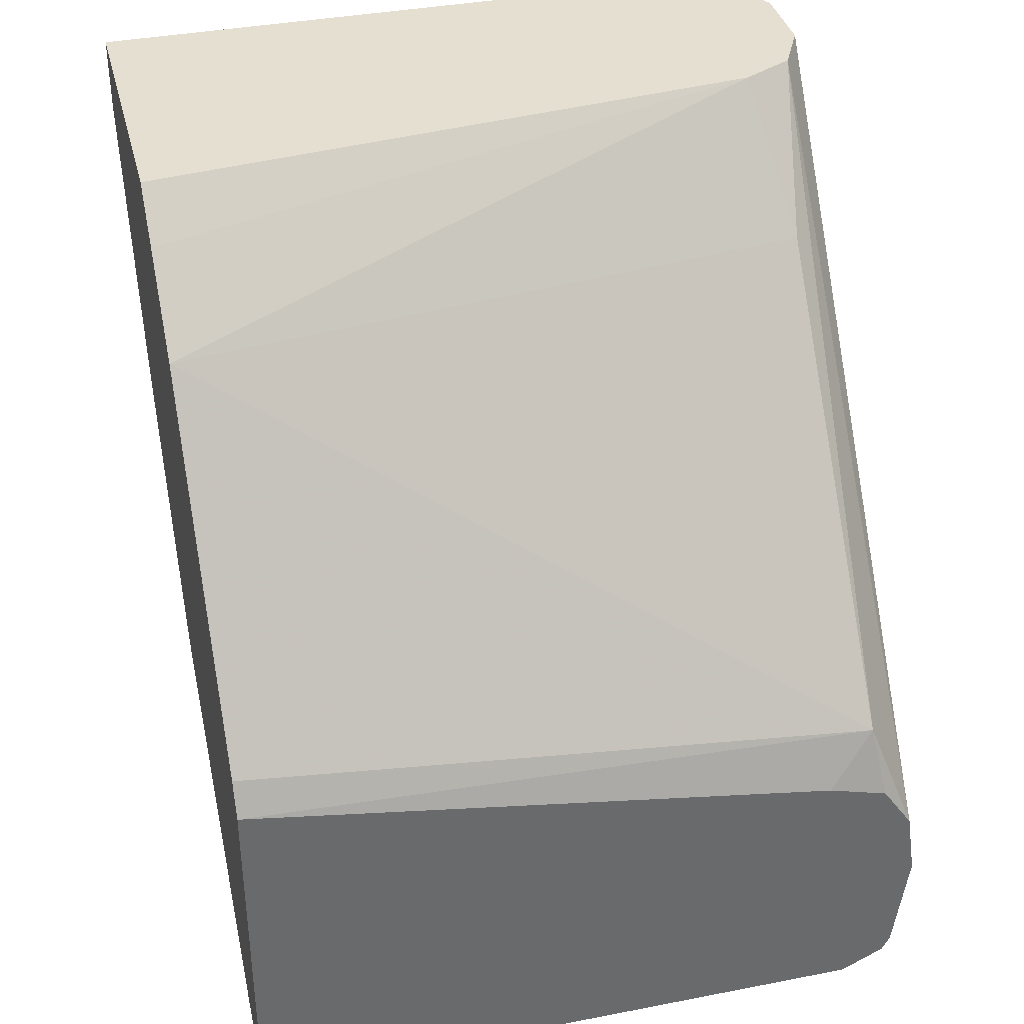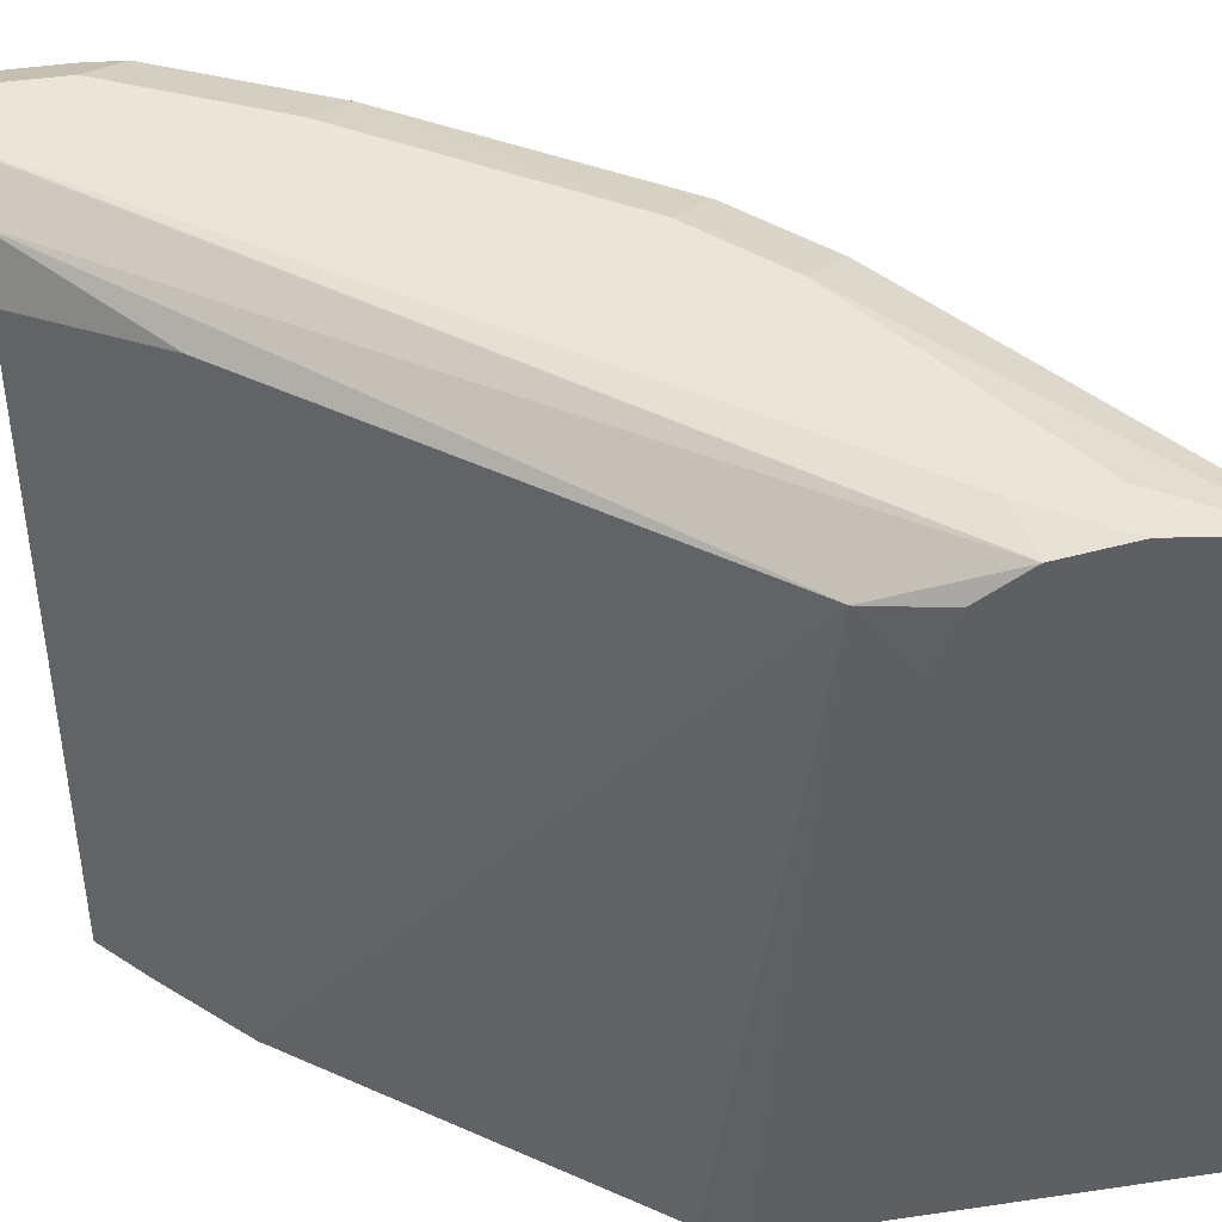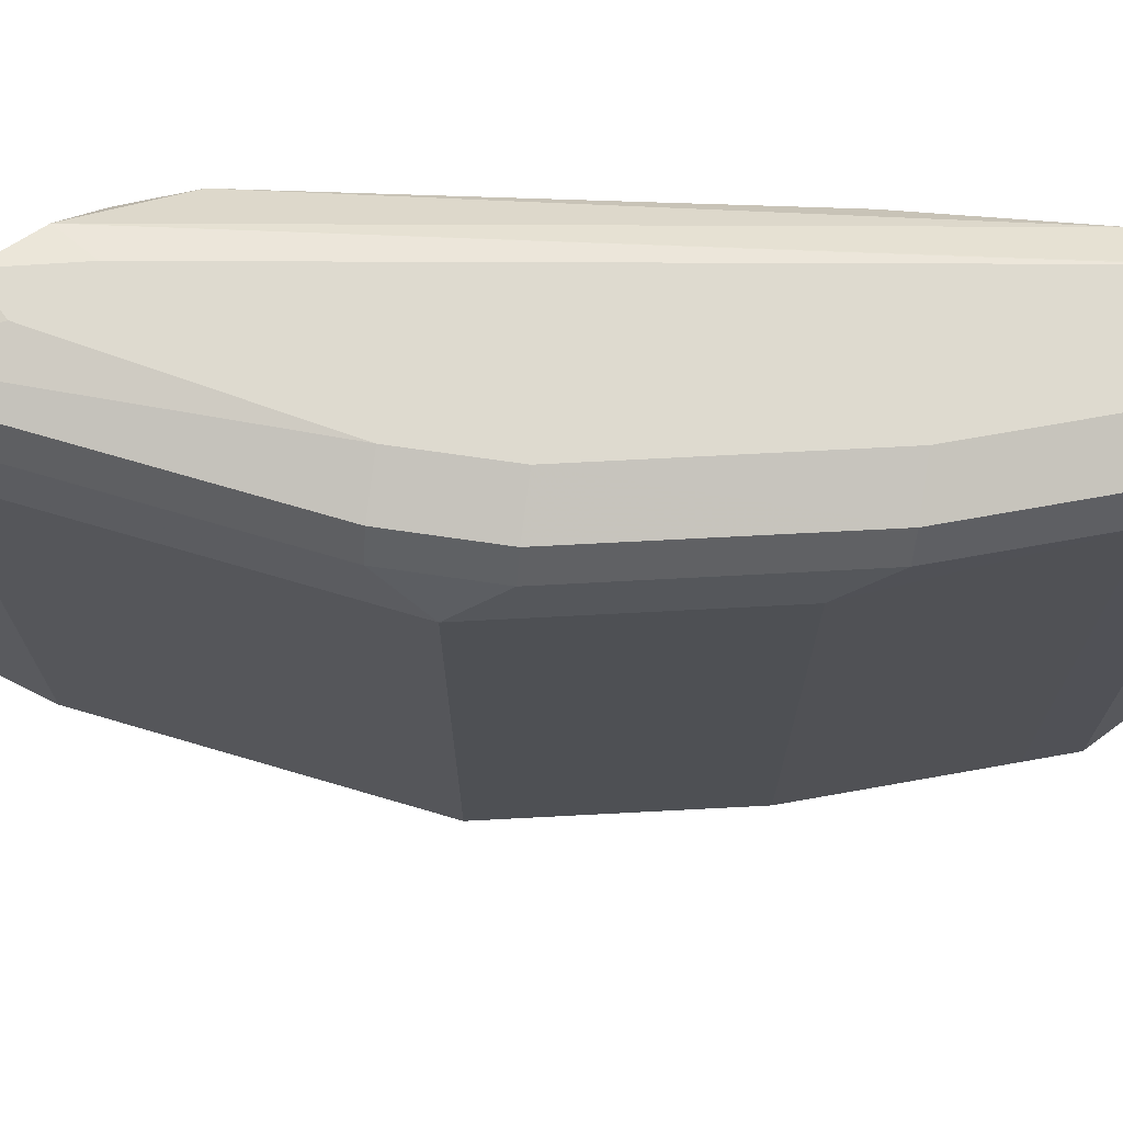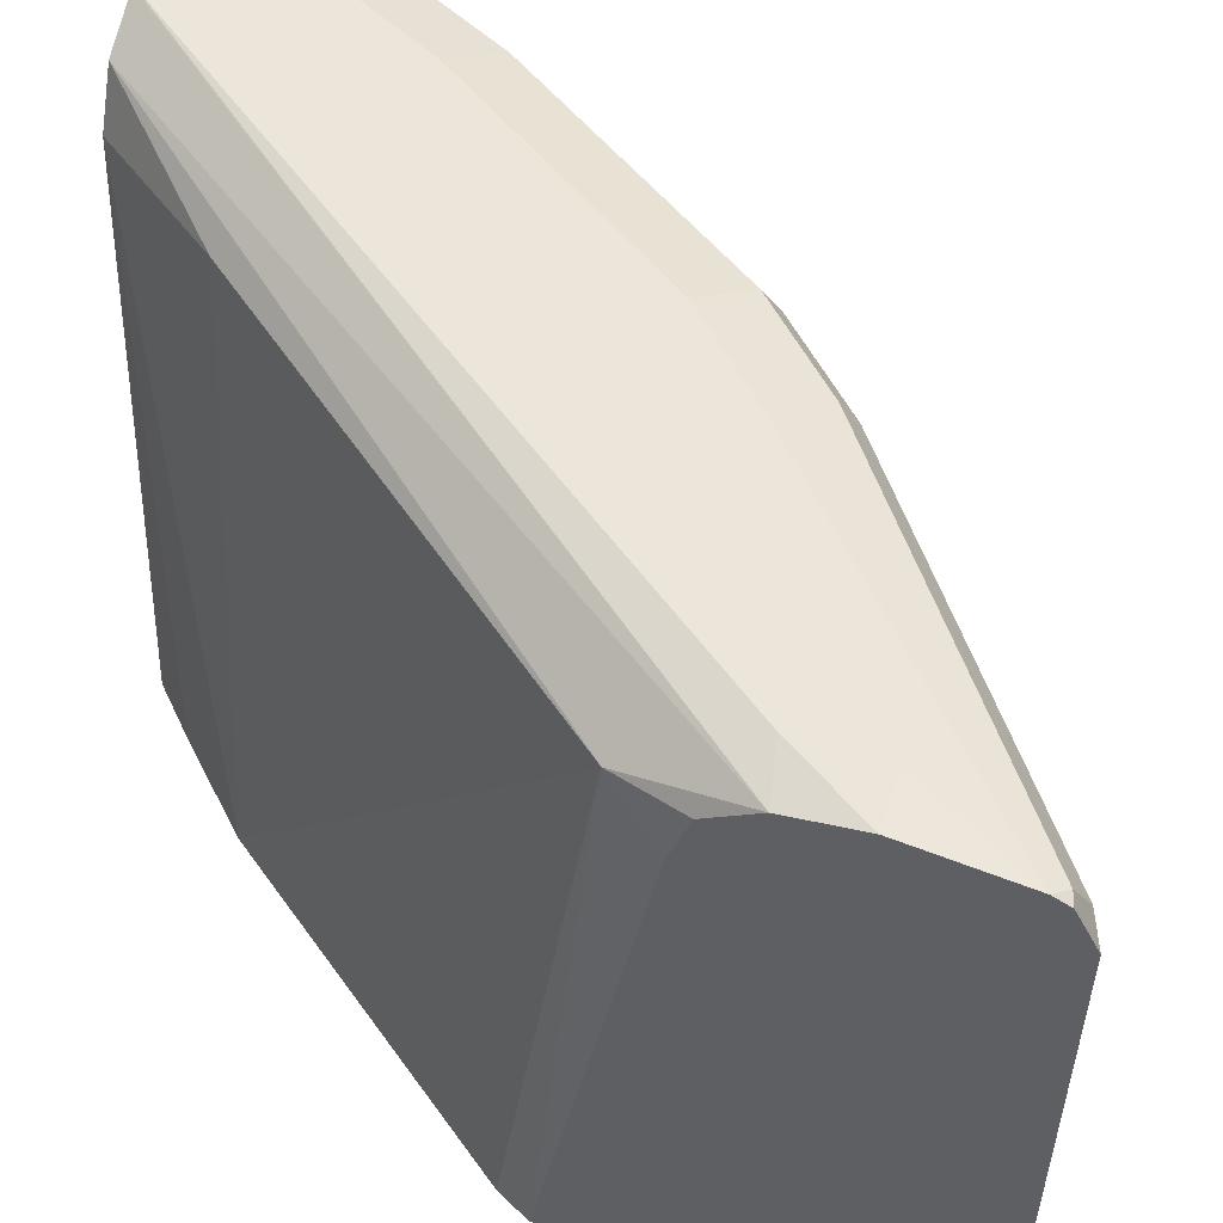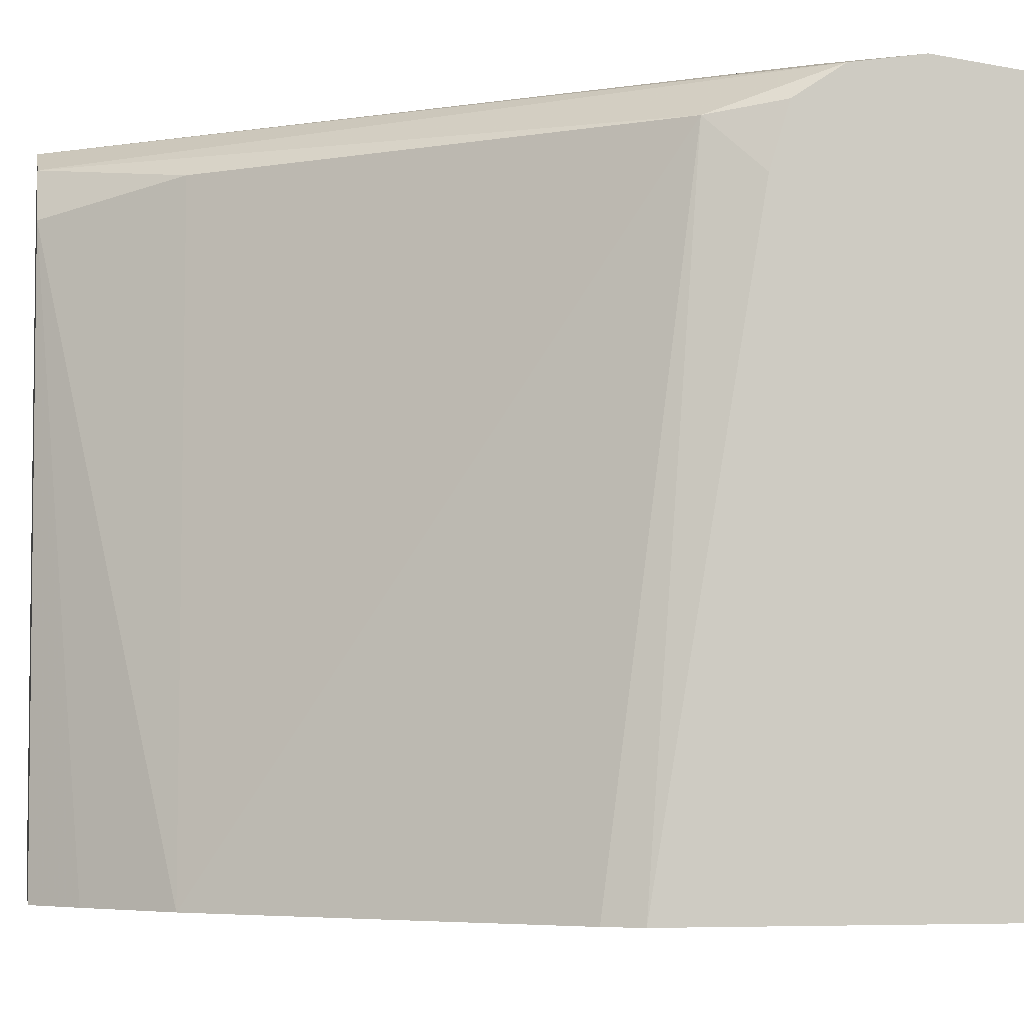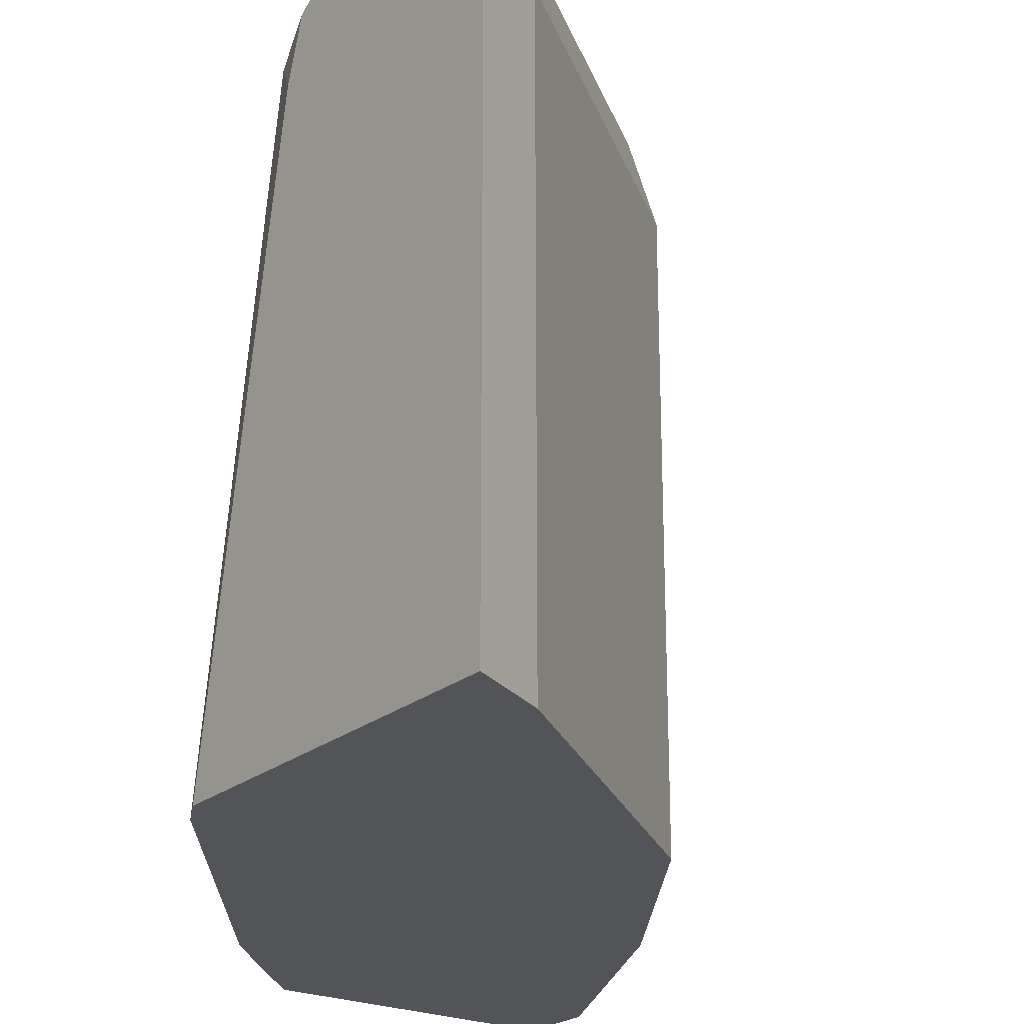
<metadata>
{"format":"obj","ext":"obj","renderer":"f3d","projection":"perspective","resolution":1024,"background":"white","views":[{"elev":37.4,"azim":76.0,"up":"+Z"},{"elev":44.8,"azim":80.3,"up":"+Y"},{"elev":71.0,"azim":-126.7,"up":"+Y"},{"elev":54.6,"azim":108.4,"up":"+Y"},{"elev":-4.6,"azim":79.9,"up":"+Y"},{"elev":-23.2,"azim":143.6,"up":"+Y"}]}
</metadata>
<code>
v -0.3052 0.4606 -0.549
v -0.3372 0.4606 -0.533
v -0.3052 0.7236 -0.549
v -0.3052 0.4606 -0.3914
v -0.3372 0.707 -0.533
v -0.4677 0.4606 -0.4351
v -0.3154 0.7288 -0.5439
v -0.3052 0.7416 -0.54
v -0.3052 0.7082 -0.4339
v -0.3154 0.7288 -0.4133
v -0.3123 0.4606 -0.3776
v -0.4677 0.707 -0.4351
v -0.446 0.7288 -0.4459
v -0.533 0.4606 -0.3372
v -0.31 0.7424 -0.5384
v -0.4406 0.7424 -0.4405
v -0.3052 0.7448 -0.5336
v -0.3052 0.7332 -0.4415
v -0.3052 0.7463 -0.4611
v -0.5003 0.7396 -0.1962
v -0.446 0.7288 -0.2502
v -0.4102 0.4606 -0.2471
v -0.533 0.707 -0.3372
v -0.4786 0.7288 -0.4133
v -0.5566 0.4606 -0.29
v -0.4242 0.7505 -0.4242
v -0.4731 0.7424 -0.4079
v -0.3263 0.7505 -0.4895
v -0.3052 0.7505 -0.4895
v -0.3263 0.7505 -0.4568
v -0.5221 0.7505 -0.1962
v -0.5214 0.7502 -0.1962
v -0.4893 0.7181 -0.1962
v -0.4428 0.4606 -0.2144
v -0.5765 0.7288 -0.2502
v -0.5438 0.7288 -0.3155
v -0.5384 0.7424 -0.31
v -0.5765 0.4606 -0.2502
v -0.4568 0.7505 -0.3916
v -0.5547 0.7505 -0.1962
v -0.4622 0.4606 -0.1962
v -0.5836 0.4606 -0.2359
v -0.5873 0.7179 -0.2284
v -0.5765 0.7396 -0.2284
v -0.571 0.7424 -0.2448
v -0.5547 0.7505 -0.2284
v -0.5221 0.7505 -0.2937
v -0.555 0.7504 -0.1962
v -0.5873 0.4606 -0.1962
v -0.5873 0.4606 -0.2284
v -0.5873 0.7179 -0.1962
v -0.5765 0.7396 -0.1962
f 21 33 22
f 22 33 34
f 23 35 36
f 23 36 24
f 24 37 27
f 25 38 35
f 20 33 21
f 26 39 47
f 24 36 37
f 20 41 33
f 19 32 20
f 20 51 49
f 20 52 51
f 20 48 52
f 20 40 48
f 20 31 40
f 20 32 31
f 19 31 32
f 19 30 31
f 19 29 30
f 26 47 46
f 20 49 41
f 26 46 40
f 40 46 48
f 26 31 30
f 45 48 46
f 45 52 48
f 44 52 45
f 43 52 44
f 43 51 52
f 43 49 51
f 43 50 49
f 42 50 43
f 17 28 29
f 37 47 39
f 26 40 31
f 37 46 47
f 35 37 36
f 35 45 37
f 35 44 45
f 35 43 44
f 35 42 43
f 35 38 42
f 33 41 34
f 27 37 39
f 26 29 28
f 26 30 29
f 37 45 46
f 17 26 28
f 23 25 35
f 16 27 39
f 2 6 12
f 1 6 2
f 1 14 6
f 1 25 14
f 1 38 25
f 1 42 38
f 1 50 42
f 1 49 50
f 1 41 49
f 1 34 41
f 2 12 5
f 1 22 34
f 1 9 4
f 1 18 9
f 1 19 18
f 1 29 19
f 1 17 29
f 1 8 17
f 1 3 8
f 1 5 3
f 1 2 5
f 16 39 26
f 1 11 22
f 3 5 7
f 1 4 11
f 4 9 10
f 16 24 27
f 3 7 8
f 15 26 17
f 15 16 26
f 14 25 23
f 13 24 16
f 12 23 24
f 10 22 11
f 10 21 22
f 10 20 21
f 10 19 20
f 12 24 13
f 9 18 10
f 5 12 13
f 4 10 11
f 10 18 19
f 5 13 7
f 6 14 23
f 7 15 8
f 6 23 12
f 7 13 16
f 7 16 15
f 8 15 17

</code>
